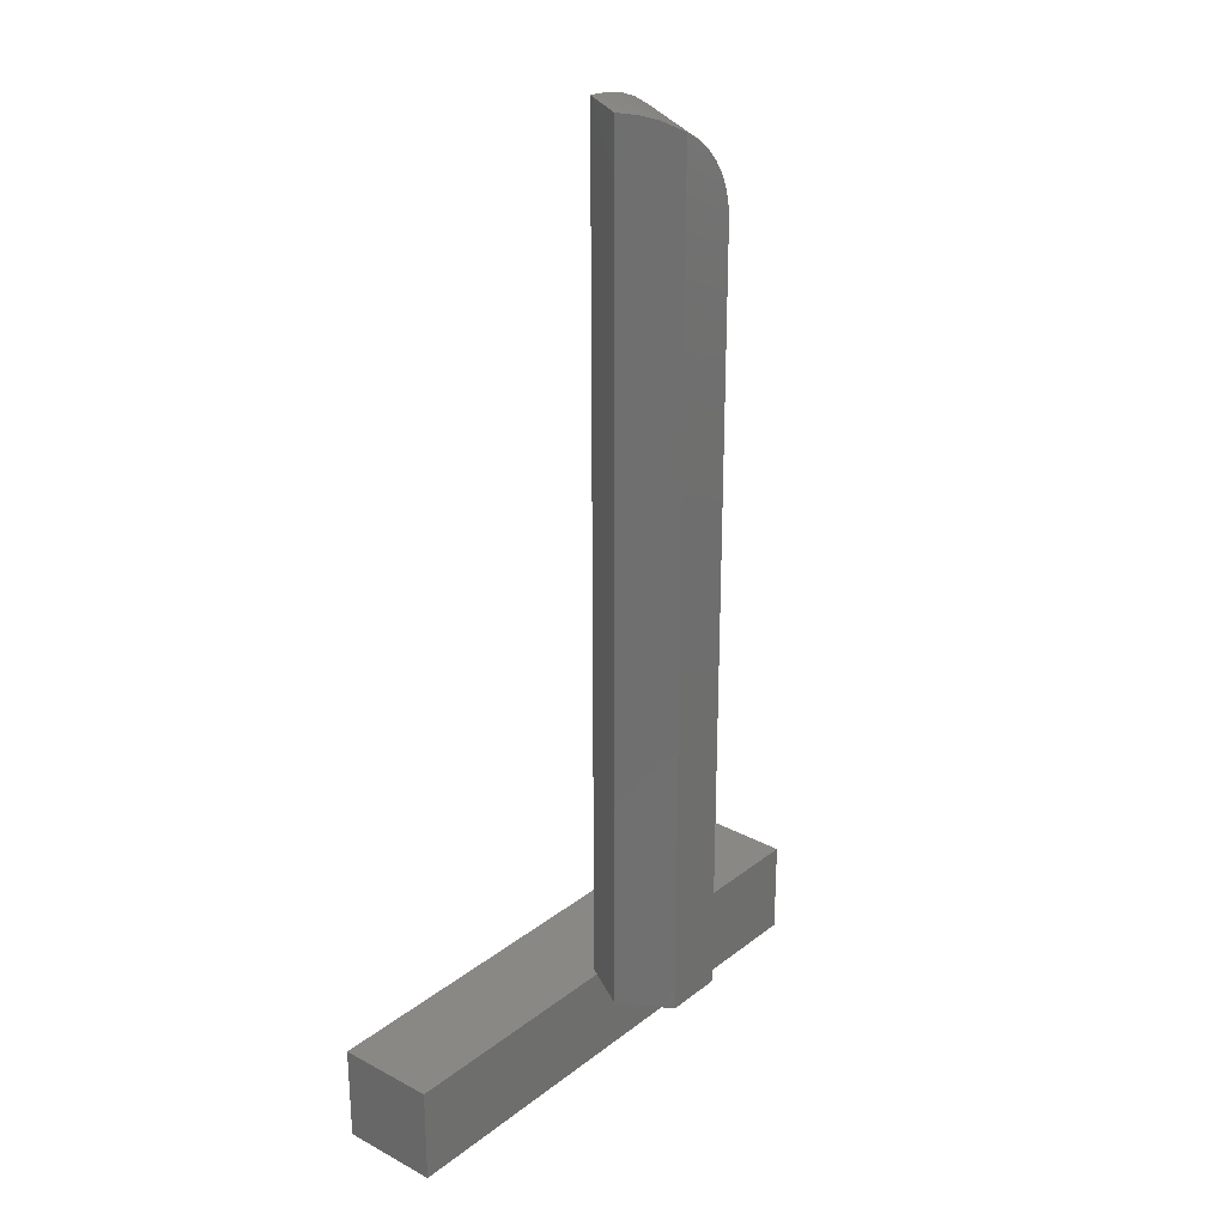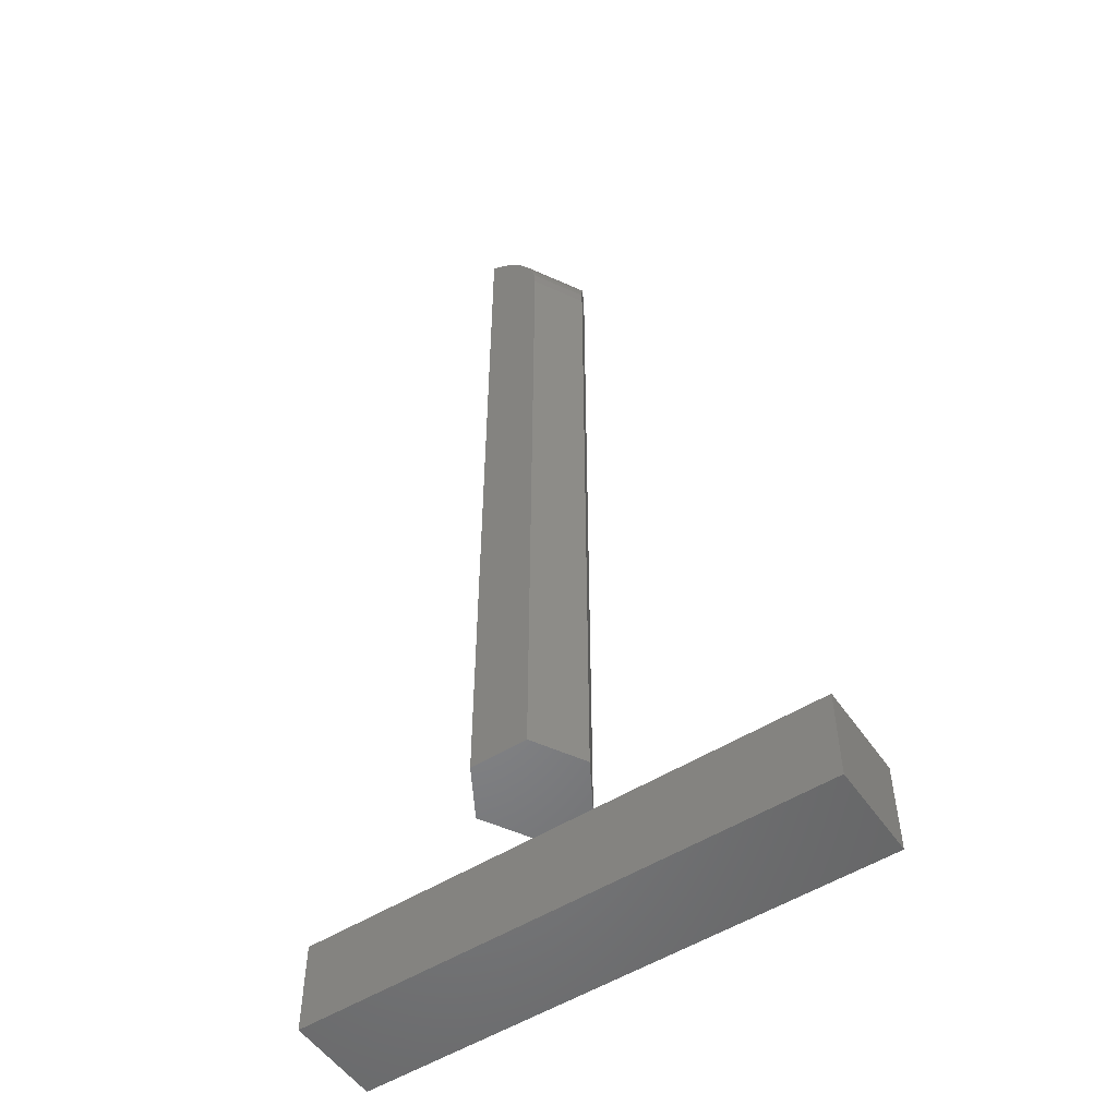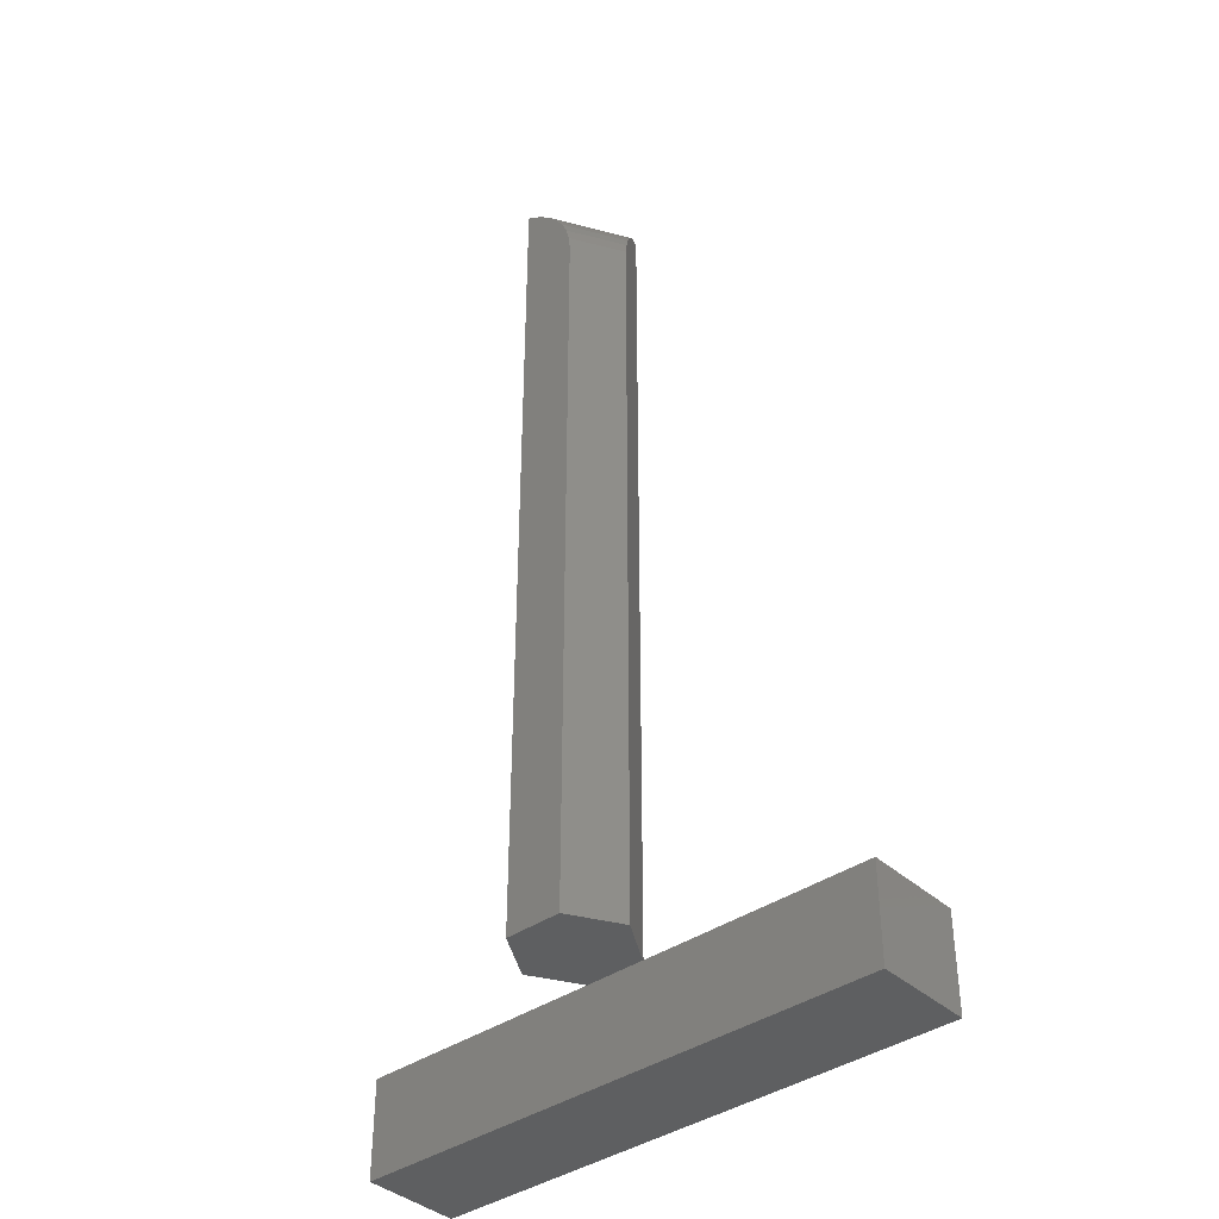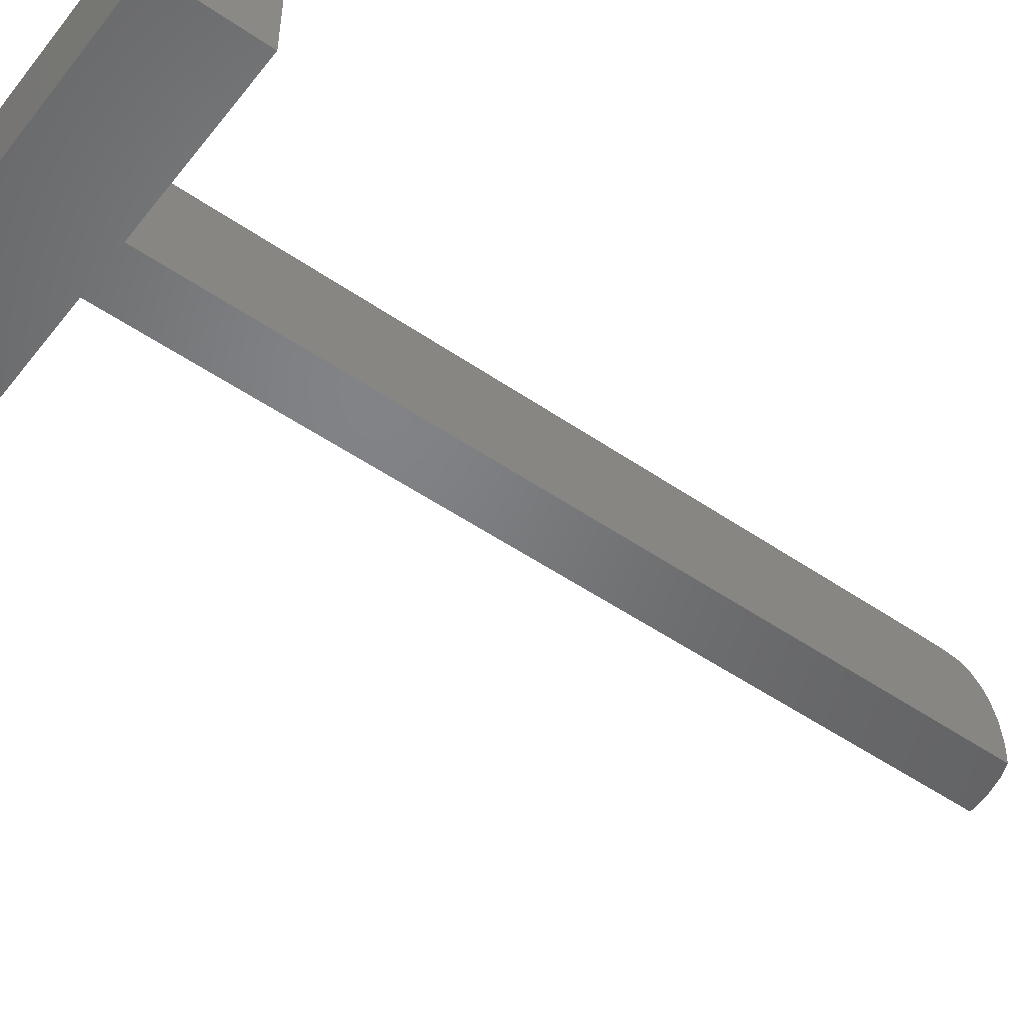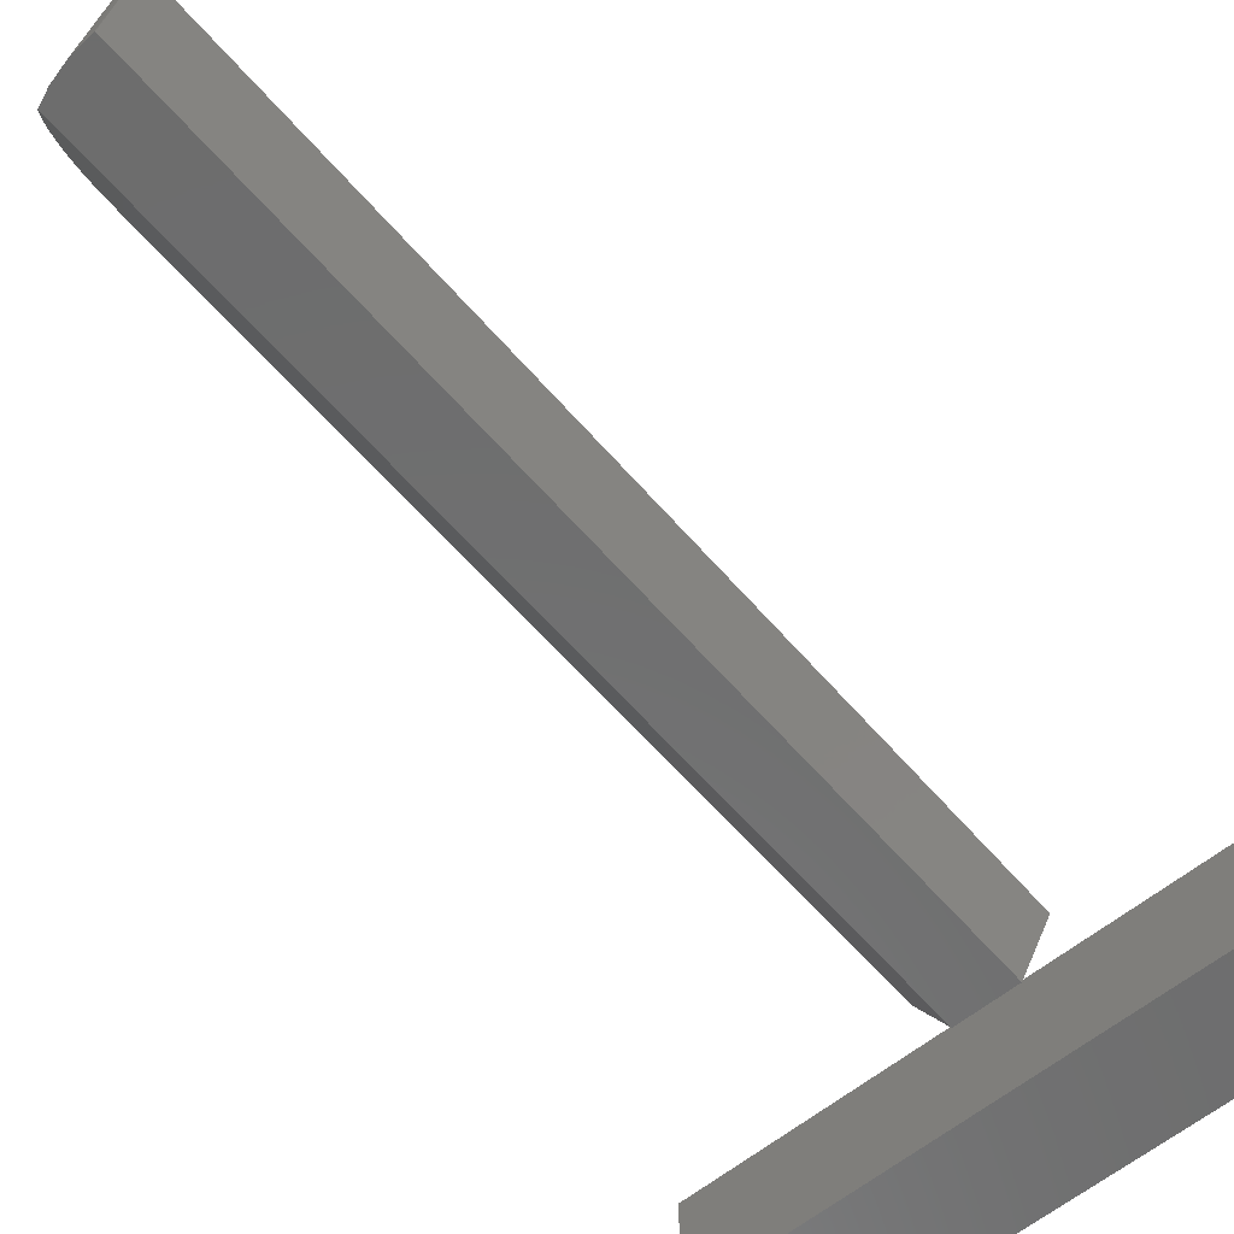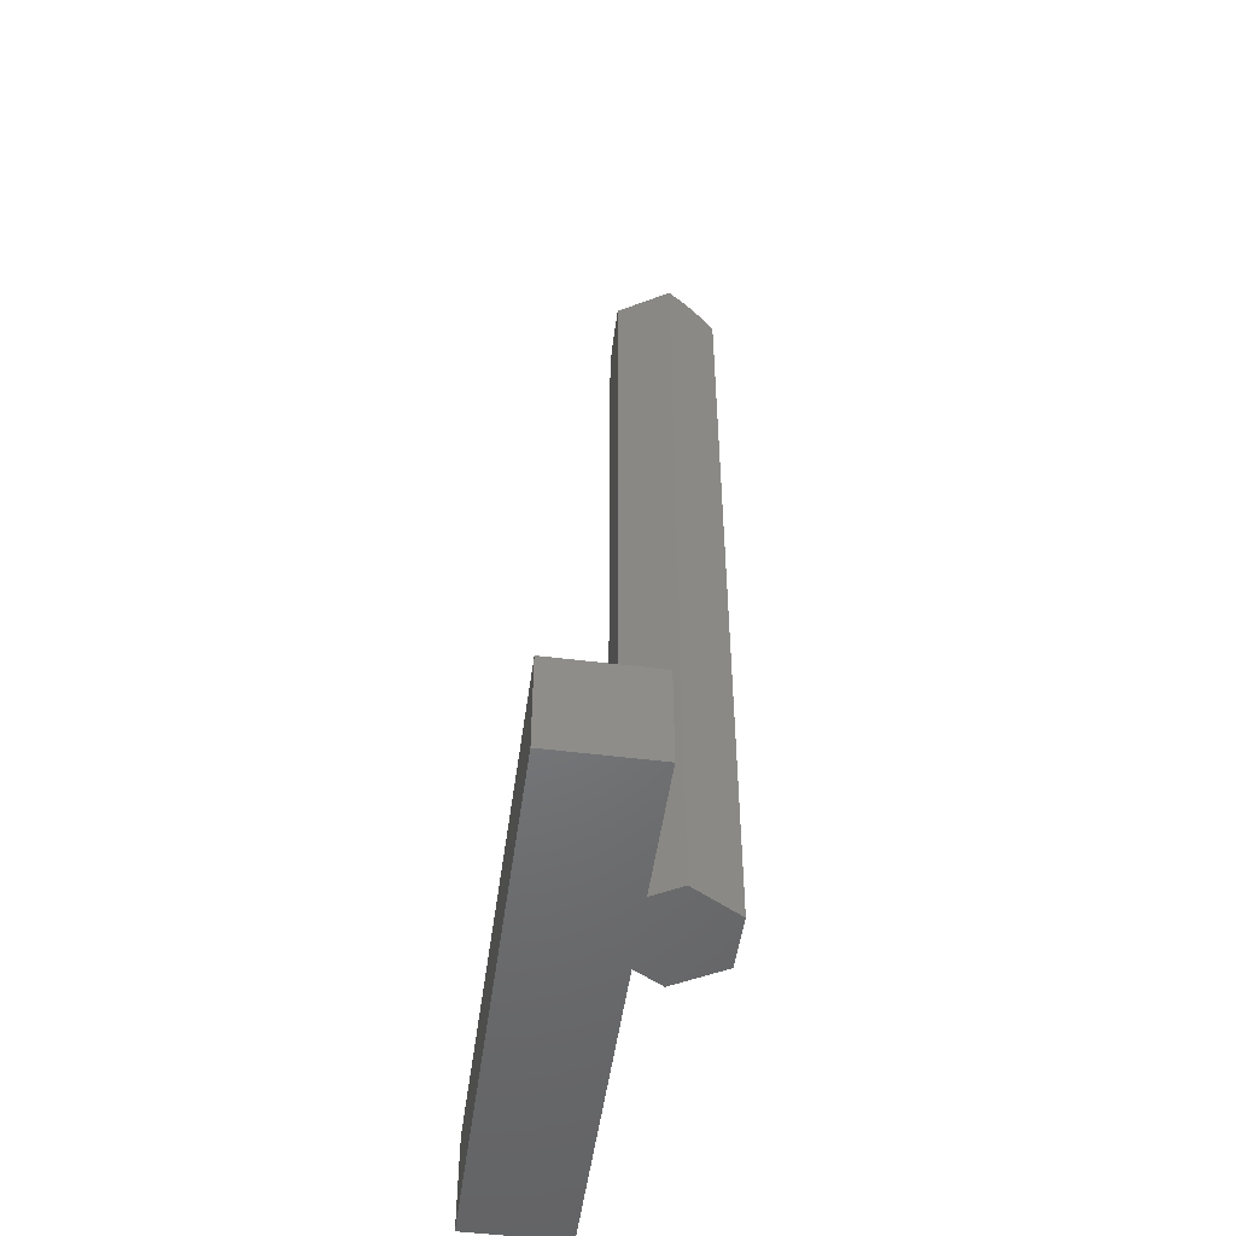
<metadata>
{"format":"stl","ext":"stl","renderer":"f3d","projection":"perspective","resolution":1024,"background":"white","views":[{"elev":26.7,"azim":129.9,"up":"+Z"},{"elev":-53.0,"azim":-146.2,"up":"+Z"},{"elev":-38.8,"azim":-138.6,"up":"+Z"},{"elev":-51.0,"azim":-126.9,"up":"+Y"},{"elev":-59.3,"azim":40.2,"up":"+Y"},{"elev":-50.7,"azim":82.1,"up":"+Z"}]}
</metadata>
<code>
# stl→obj: 43 verts, 78 faces
v 0.2031 -0.05469 -0.08594
v 0.2031 -0.05469 -0.002056
v -0.009046 -0.05469 -0.002056
v -0.05839 -0.05469 -0.002056
v -0.2656 -0.05469 -0.002056
v -0.2656 -0.05469 -0.08594
v 0.2031 0.03125 -0.08594
v -0.2656 0.03125 -0.08594
v -0.2656 0.03125 -0.002056
v -0.05839 0.03125 -0.002056
v -0.009046 0.03125 -0.002056
v 0.2031 0.03125 -0.002056
v -0.0003142 0.09754 0.746
v -0.04708 0.02648 0.7445
v -0.02977 0.02648 0.7486
v 0.007107 0.08486 0.749
v -0.01003 0.1141 0.7387
v -0.02423 0.1141 0.7302
v -0.06694 0.03787 0.7316
v -0.06447 0.03365 0.7347
v -0.06028 0.02648 0.7392
v -0.06028 0.1141 0.6641
v -0.08594 0.07031 0.6641
v -0.05905 0.1141 0.6775
v -0.08532 0.06926 0.6775
v -0.0558 0.1141 0.6895
v -0.08369 0.06647 0.6896
v -0.05064 0.1141 0.7009
v -0.08108 0.06202 0.7011
v -0.04384 0.1141 0.7114
v -0.07765 0.05616 0.7115
v -0.03476 0.1141 0.7215
v -0.0727 0.0477 0.7224
v -0.01202 0.02648 0.75
v 0.01562 0.07031 0.75
v 0.01463 0.07201 0.75
v -0.01003 0.02648 0.75
v -0.06028 0.1141 0
v -0.08594 0.07031 0
v -0.01003 0.1141 0
v 0.01562 0.07031 0
v -0.01003 0.02648 0
v -0.06028 0.02648 0
f 1 2 3
f 1 3 4
f 1 4 5
f 1 5 6
f 7 8 9
f 7 9 10
f 7 10 11
f 7 11 12
f 12 2 7
f 7 2 1
f 3 2 11
f 11 2 12
f 4 3 10
f 10 3 11
f 5 4 9
f 9 4 10
f 8 6 9
f 9 6 5
f 1 6 7
f 7 6 8
f 13 14 15
f 13 15 16
f 17 18 19
f 17 19 20
f 17 20 21
f 17 21 14
f 17 14 13
f 22 23 24
f 24 23 25
f 24 25 26
f 26 25 27
f 26 27 28
f 28 27 29
f 28 29 30
f 30 29 31
f 30 31 32
f 32 31 33
f 32 33 18
f 18 33 19
f 15 34 16
f 16 34 35
f 16 35 36
f 34 37 35
f 38 39 22
f 22 39 23
f 17 40 38
f 17 38 22
f 17 22 24
f 17 24 26
f 17 26 28
f 17 28 30
f 17 30 32
f 17 32 18
f 41 40 17
f 41 17 13
f 41 13 16
f 41 16 36
f 41 36 35
f 37 34 15
f 42 37 15
f 42 15 14
f 42 14 21
f 42 21 43
f 20 19 31
f 31 19 33
f 21 20 31
f 21 31 29
f 21 29 27
f 21 27 25
f 21 25 23
f 21 23 39
f 21 39 43
f 40 41 38
f 38 41 39
f 41 42 39
f 39 42 43
f 42 41 37
f 37 41 35

</code>
